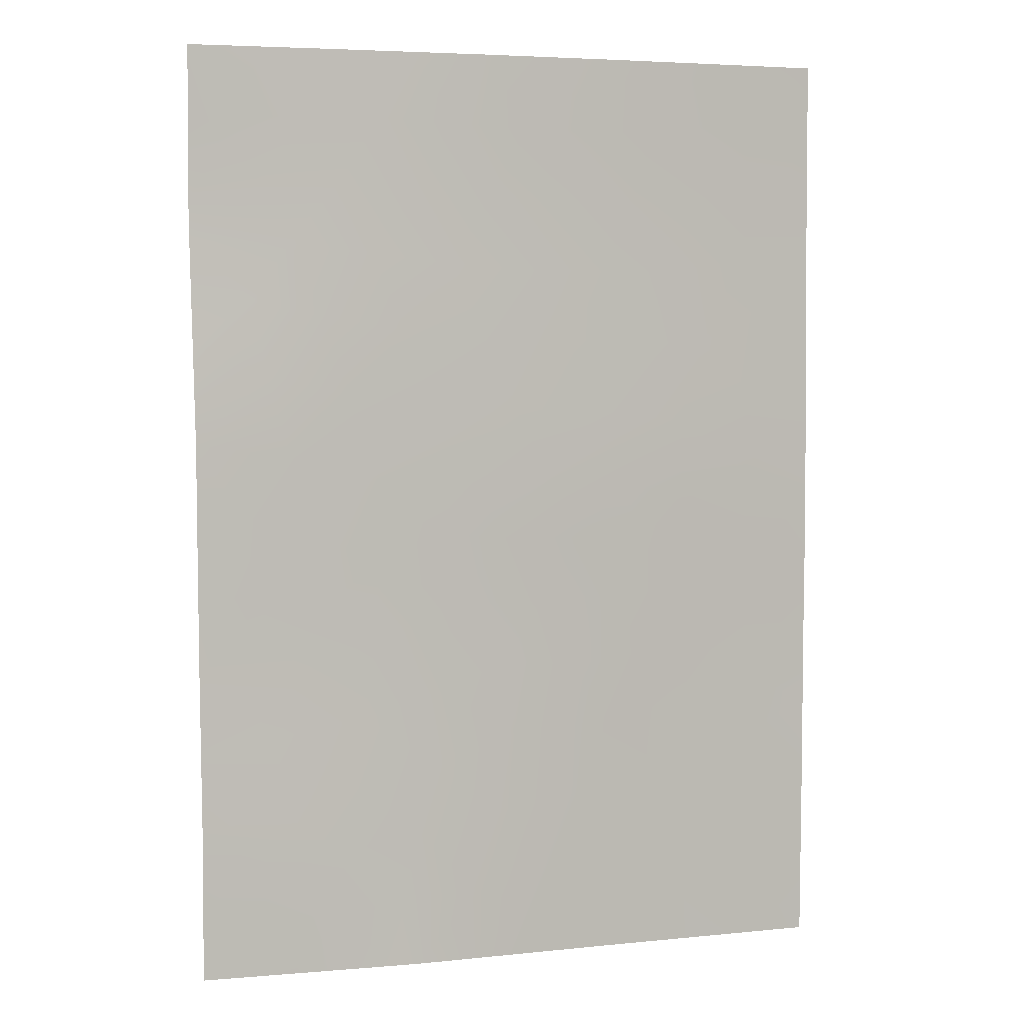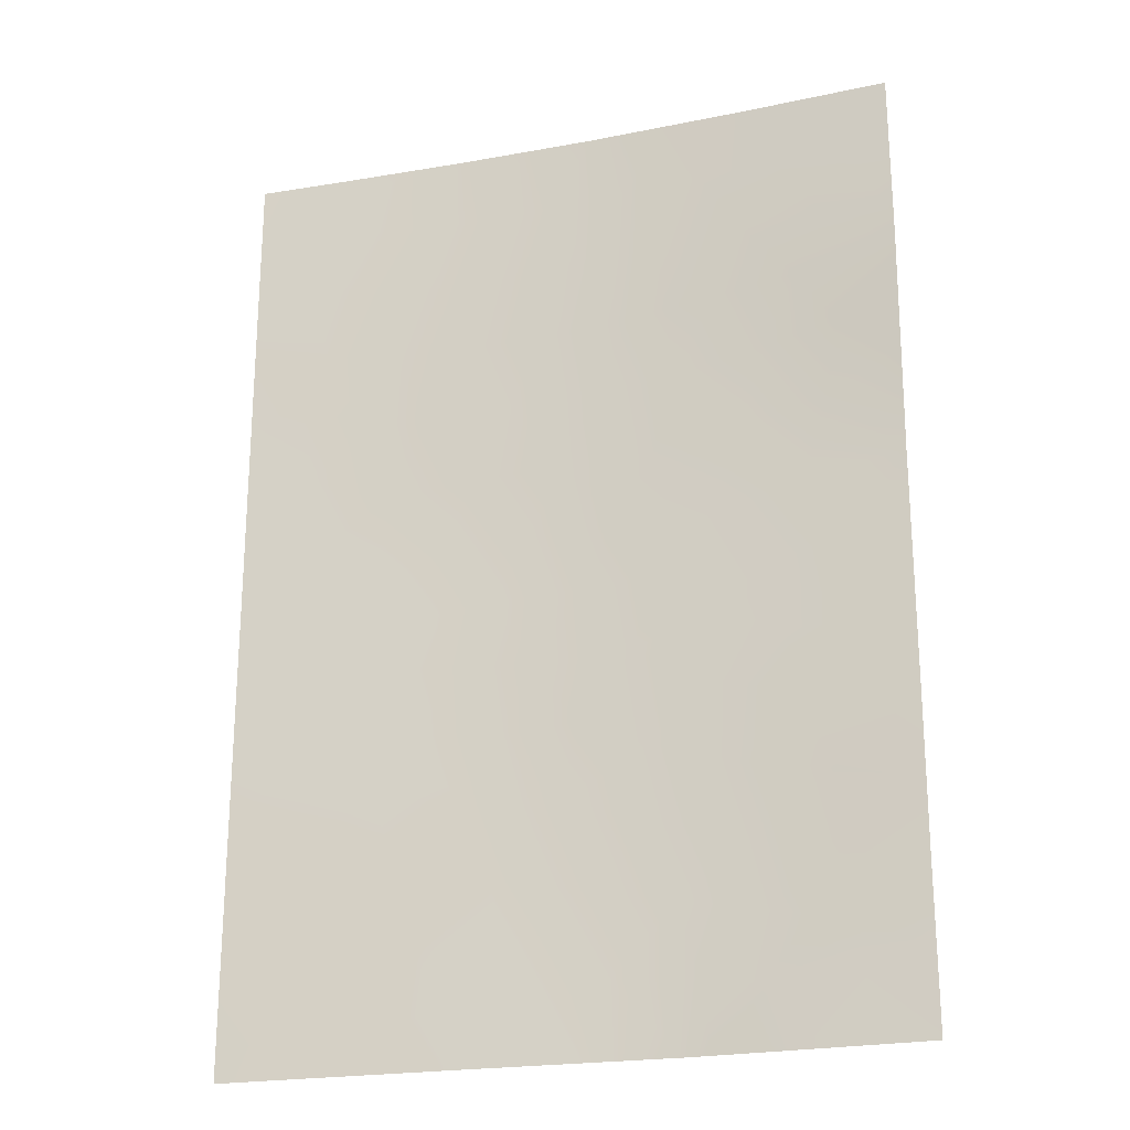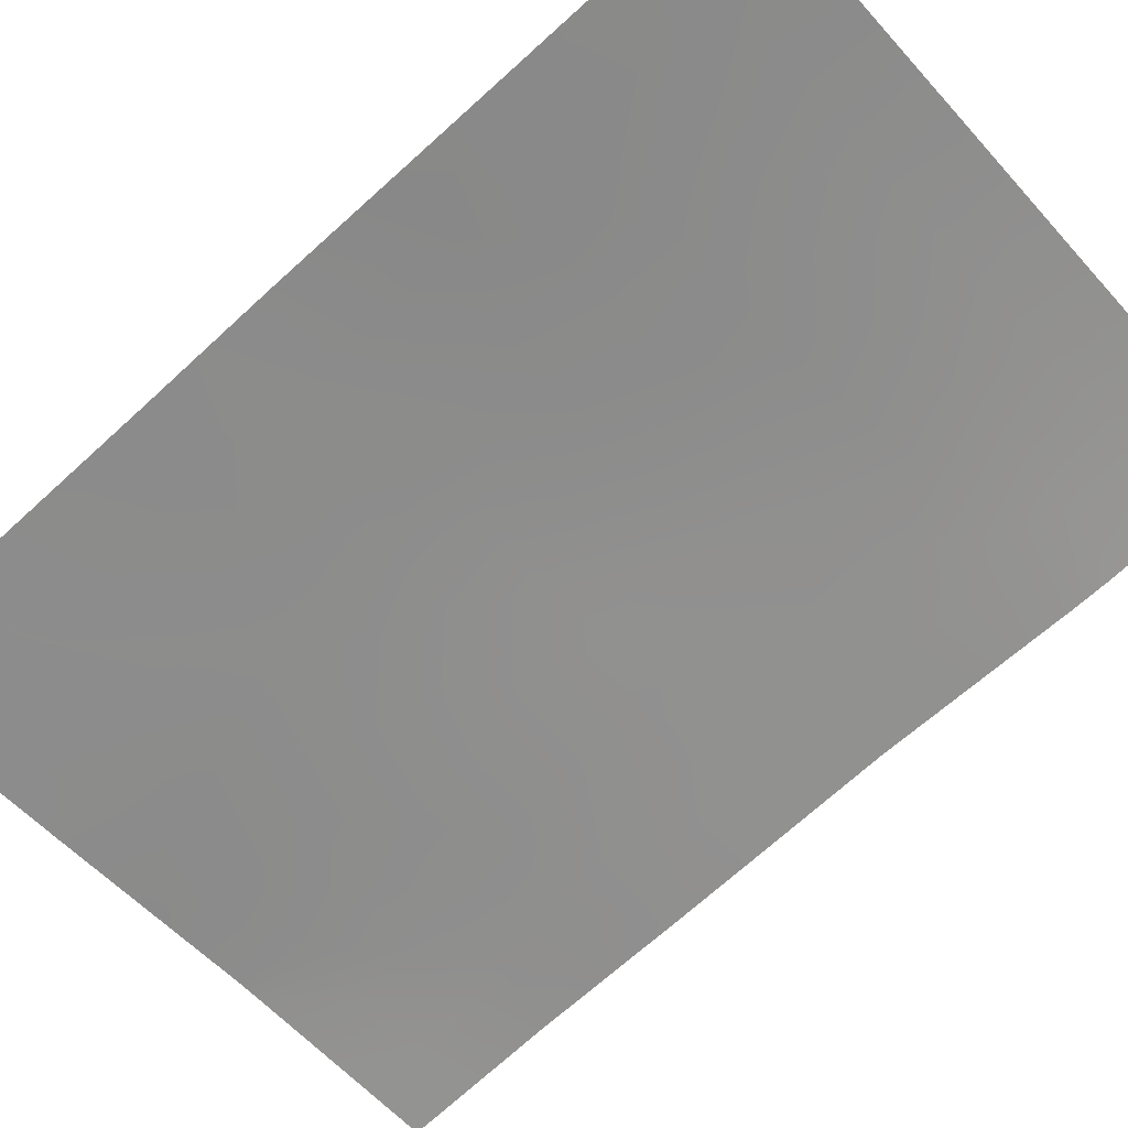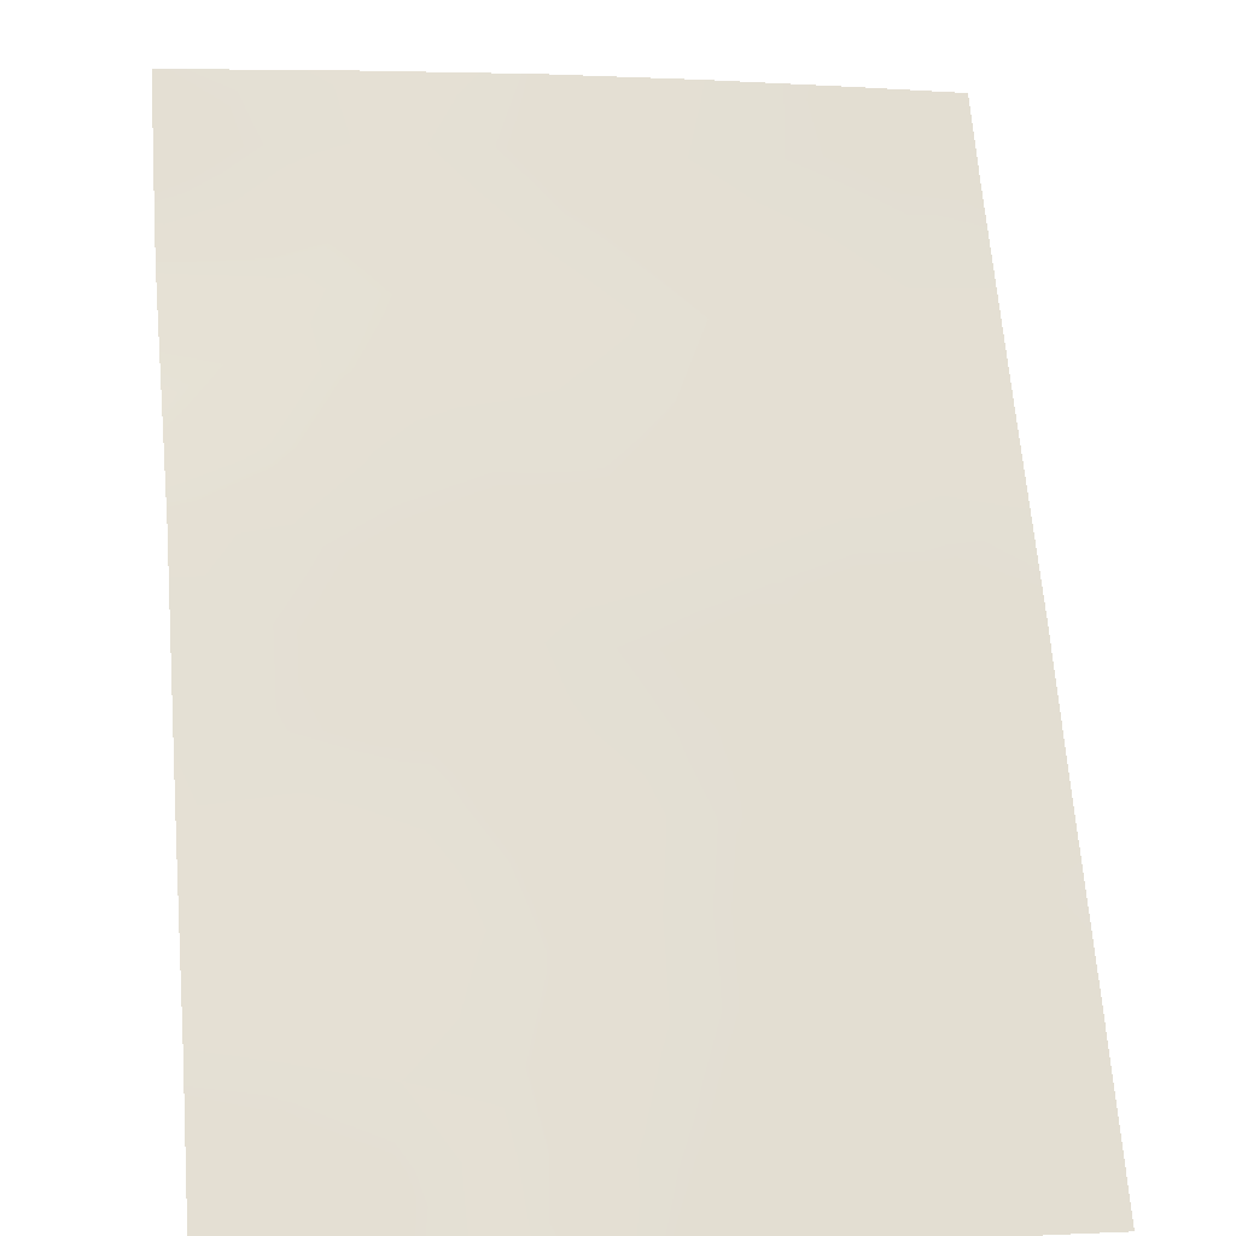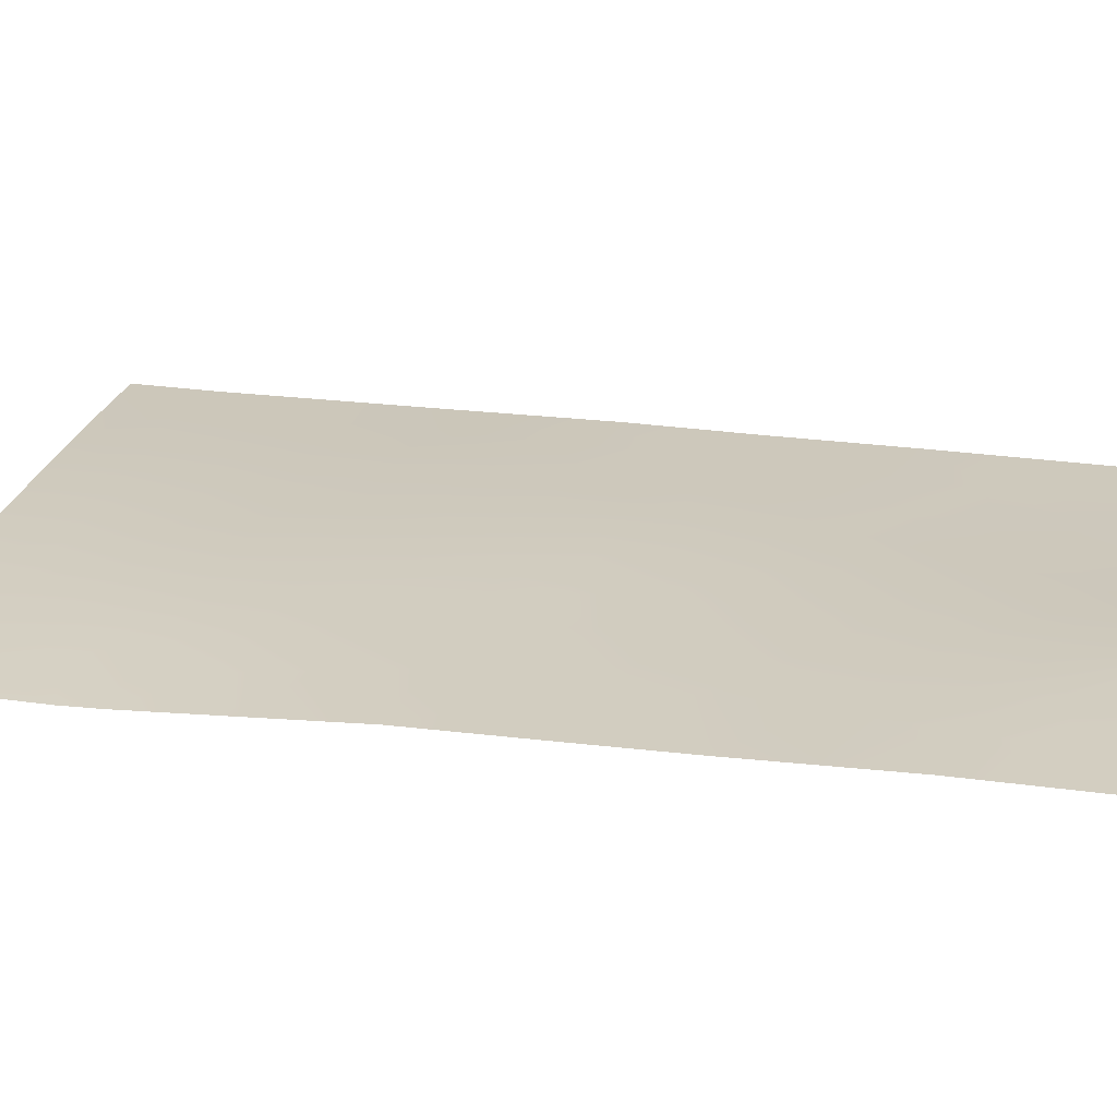
<metadata>
{"format":"obj","ext":"obj","renderer":"f3d","projection":"perspective","resolution":1024,"background":"white","views":[{"elev":4.6,"azim":173.6,"up":"+Z"},{"elev":-23.0,"azim":28.1,"up":"+Z"},{"elev":-72.5,"azim":-47.8,"up":"+Y"},{"elev":67.6,"azim":175.4,"up":"+Y"},{"elev":33.5,"azim":99.5,"up":"+Y"}]}
</metadata>
<code>
v -8.463 48.05 -50
v -7.377 48.23 -49.25
v -5.651 48.51 -48.07
v -13.67 46.93 -50
v -13.95 46.87 -49.96
v -13.95 46.87 -41.66
v -13.95 46.87 -50
v -7.961 48.09 -43.53
v -7.626 48.17 -47.56
v -12.79 47.12 -38
v -13.94 46.86 -39.16
v -5.634 48.48 -46.07
v -5.624 48.46 -43.05
v -5.566 48.36 -40.45
v -10.46 47.6 -39.88
v -7.454 48.11 -38
v -9.392 47.84 -41.68
v -11.22 47.44 -50
v -11.04 47.48 -50
v -8.163 48.1 -50
v -5.644 48.49 -50
v -13.94 46.86 -38
v -5.572 48.37 -38
v -5.56 48.35 -39.97
v -10.26 47.69 -43.52
v -11.17 47.46 -38
v -13.96 46.9 -44.06
v -11.18 47.49 -45.14
v -13.95 46.89 -45.78
v -9.459 47.79 -38
v -9.853 47.75 -46.98
v -5.629 48.47 -44.87
v -13.95 46.88 -47.76
v -11.59 47.37 -48.55
v -7.264 48.19 -41.41
v -8.491 47.96 -39.75
v -12.14 47.27 -46.63
v -12.11 47.31 -42.81
v -11.63 47.39 -41.75
v -12.31 47.22 -39.82
v -6.59 48.35 -47.81
v -7.503 48.2 -48.43
v -13.95 46.88 -42.86
v -13.02 47.1 -43.44
v -13.09 47.08 -42.38
v -5.595 48.41 -41.75
v -6.364 48.29 -41.21
v -6.533 48.31 -42.18
v -6.83 48.22 -40.48
v -7.491 48.11 -39.68
v -7.908 48.07 -40.6
v -8.001 48.03 -38.85
v -8.457 47.95 -38
v -8.98 47.88 -38.89
v -9.813 47.77 -42.62
v -10.51 47.61 -41.72
v -10.97 47.54 -42.66
v -11.23 47.45 -49.37
v -12.16 47.25 -49.35
v -12.45 47.19 -50
v -6.904 48.3 -50
v -6.436 48.38 -49.27
v -12.88 47.1 -38.79
v -6.513 48.24 -38
v -7.031 48.17 -38.84
v -6.11 48.3 -38.93
v -6.449 48.25 -39.7
v -5.566 48.36 -38.98
v -8.276 48.07 -49.13
v -9.273 47.87 -49.09
v -11.98 47.29 -38
v -11.72 47.35 -38.93
v -13.05 47.09 -44.47
v -7.961 48.08 -44.63
v -7.108 48.23 -44.23
v -8.706 47.96 -44.25
v -5.648 48.5 -49.04
v -10.16 47.69 -45.19
v -9.669 47.79 -44.34
v -10.7 47.59 -44.36
v -13.96 46.89 -44.92
v -13.07 47.07 -46.27
v -13.08 47.08 -45.4
v -11.6 47.39 -45.96
v -9.751 47.77 -50
v -10.26 47.65 -49.42
v -10.44 47.62 -48.71
v -9.571 47.81 -48.02
v -10.72 47.56 -47.82
v -10.32 47.63 -38
v -10.83 47.53 -38.95
v -9.931 47.7 -38.93
v -8.494 48.01 -48.23
v -9.65 47.79 -45.99
v -8.799 47.94 -46.36
v -13.95 46.88 -46.77
v -12.96 47.1 -47.21
v -13.94 46.87 -40.41
v -12.95 47.09 -40.64
v -13.17 47.03 -39.66
v -5.643 48.49 -47.07
v -6.682 48.32 -46.86
v -6.904 48.26 -45.96
v -7.762 48.13 -46.66
v -5.626 48.46 -43.76
v -6.204 48.37 -43.96
v -12.81 47.12 -48.36
v -13.25 47.02 -49.31
v -13.95 46.88 -48.86
v -6.389 48.35 -45.13
v -11.39 47.41 -39.88
v -11.87 47.32 -47.58
v -9.134 47.89 -43.49
v -8.677 47.96 -42.57
v -7.58 48.14 -42.42
v -6.818 48.27 -43.22
v -8.686 47.97 -47.33
v -8.31 48.02 -41.58
v -8.947 47.9 -40.71
v -9.479 47.78 -39.83
v -9.989 47.71 -40.78
v -10.58 47.6 -46.07
v -11.09 47.49 -46.87
v -11.04 47.5 -40.8
v -12.02 47.3 -40.79
v -7.918 48.09 -45.67
v -12.17 47.28 -45.08
v -8.982 47.91 -45.2
v -12.42 47.22 -45.89
v -12.14 47.29 -43.91
v -11.35 47.46 -43.59
v -7.267 48.2 -45.13
v -11.49 47.43 -44.42
v -6.471 48.38 -48.58
v -13.27 47.02 -41.24
v -12.43 47.22 -41.76
f 43 44 45
f 7 4 5
f 46 47 48
f 49 50 51
f 52 53 54
f 12 32 110
f 55 56 57
f 2 69 20
f 21 77 62
f 11 63 22
f 64 65 66
f 71 63 72
f 78 79 80
f 81 29 83
f 85 70 86
f 87 58 86
f 87 88 89
f 90 91 92
f 69 42 93
f 128 94 95
f 96 97 82
f 98 99 100
f 101 102 41
f 103 104 102
f 52 50 65
f 14 49 47
f 105 13 106
f 131 25 57
f 59 107 108
f 72 111 91
f 55 113 114
f 48 115 116
f 113 79 76
f 88 93 117
f 115 118 114
f 51 119 118
f 120 121 119
f 120 54 92
f 78 122 94
f 112 89 123
f 117 104 95
f 56 121 124
f 124 111 125
f 116 75 106
f 128 126 74
f 84 123 122
f 136 99 135
f 135 6 45
f 41 9 42
f 62 134 2
f 6 43 45
f 43 27 44
f 45 44 38
f 13 46 48
f 46 14 47
f 48 47 35
f 35 49 51
f 49 67 50
f 51 50 36
f 36 52 54
f 52 16 53
f 54 53 30
f 25 55 57
f 55 17 56
f 57 56 39
f 58 18 19
f 34 59 58
f 59 108 60
f 2 61 62
f 61 2 20
f 63 10 22
f 23 64 66
f 64 16 65
f 66 65 67
f 23 66 68
f 1 69 70
f 69 1 20
f 26 71 72
f 71 10 63
f 72 63 40
f 28 133 127
f 76 74 8
f 41 134 3
f 28 78 80
f 78 128 79
f 80 79 25
f 25 131 80
f 80 131 133
f 27 81 73
f 83 29 82
f 83 82 129
f 83 129 127
f 19 85 86
f 85 1 70
f 70 87 86
f 87 34 58
f 86 58 19
f 34 87 89
f 87 70 88
f 89 88 31
f 30 90 92
f 90 26 91
f 92 91 15
f 70 69 93
f 69 2 42
f 93 42 9
f 126 128 95
f 95 94 31
f 29 96 82
f 96 33 97
f 82 97 37
f 11 98 100
f 98 6 135
f 100 99 40
f 3 101 41
f 101 12 102
f 41 102 9
f 12 103 102
f 103 126 104
f 102 104 9
f 40 63 100
f 100 63 11
f 16 52 65
f 52 36 50
f 65 50 67
f 14 67 49
f 47 49 35
f 32 106 110
f 106 32 105
f 38 57 39
f 57 38 131
f 109 108 107
f 108 5 4
f 5 108 109
f 24 67 14
f 110 132 103
f 26 72 91
f 72 40 111
f 91 111 15
f 33 107 97
f 97 112 37
f 17 55 114
f 55 25 113
f 114 113 8
f 13 48 116
f 48 35 115
f 116 115 8
f 8 113 76
f 113 25 79
f 76 79 128
f 31 88 117
f 88 70 93
f 117 93 9
f 8 115 114
f 115 35 118
f 114 118 17
f 35 51 118
f 51 36 119
f 118 119 17
f 36 120 119
f 120 15 121
f 119 121 17
f 15 120 92
f 120 36 54
f 92 54 30
f 128 78 94
f 78 28 122
f 94 122 31
f 37 112 123
f 112 34 89
f 123 89 31
f 31 117 95
f 117 9 104
f 95 104 126
f 39 56 124
f 56 17 121
f 124 121 15
f 39 124 125
f 124 15 111
f 125 111 40
f 13 116 106
f 116 8 75
f 74 132 75
f 28 84 122
f 84 37 123
f 122 123 31
f 39 125 136
f 125 40 99
f 66 67 24
f 83 127 73
f 68 66 24
f 73 44 27
f 128 74 76
f 74 75 8
f 73 81 83
f 129 82 37
f 129 84 127
f 84 129 37
f 28 127 84
f 39 136 38
f 127 130 73
f 73 130 44
f 131 38 130
f 108 4 60
f 59 60 18
f 21 62 61
f 58 59 18
f 98 135 99
f 110 106 75
f 132 126 103
f 110 103 12
f 132 110 75
f 126 132 74
f 130 38 44
f 41 42 134
f 131 130 133
f 77 134 62
f 134 42 2
f 133 130 127
f 134 77 3
f 80 133 28
f 109 107 33
f 136 125 99
f 45 136 135
f 136 45 38
f 107 112 97
f 107 59 34
f 112 107 34

</code>
